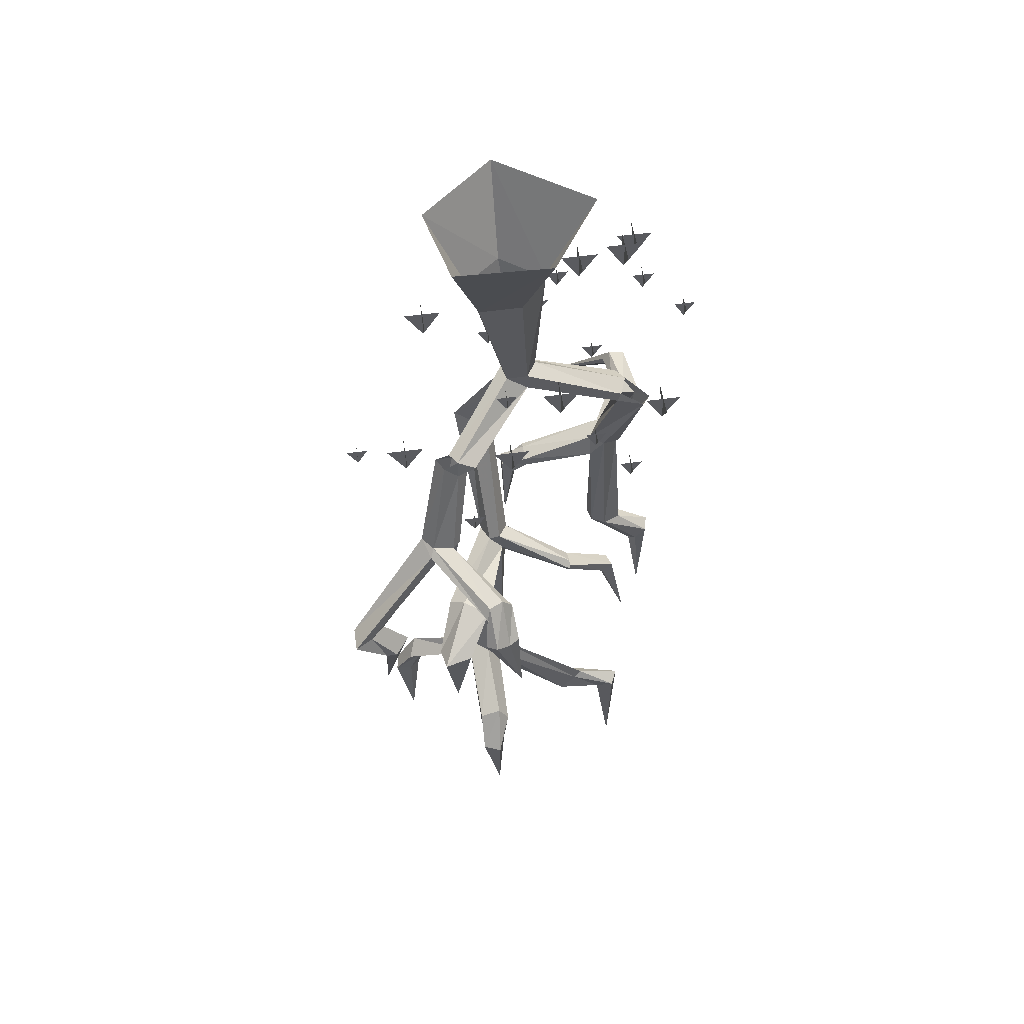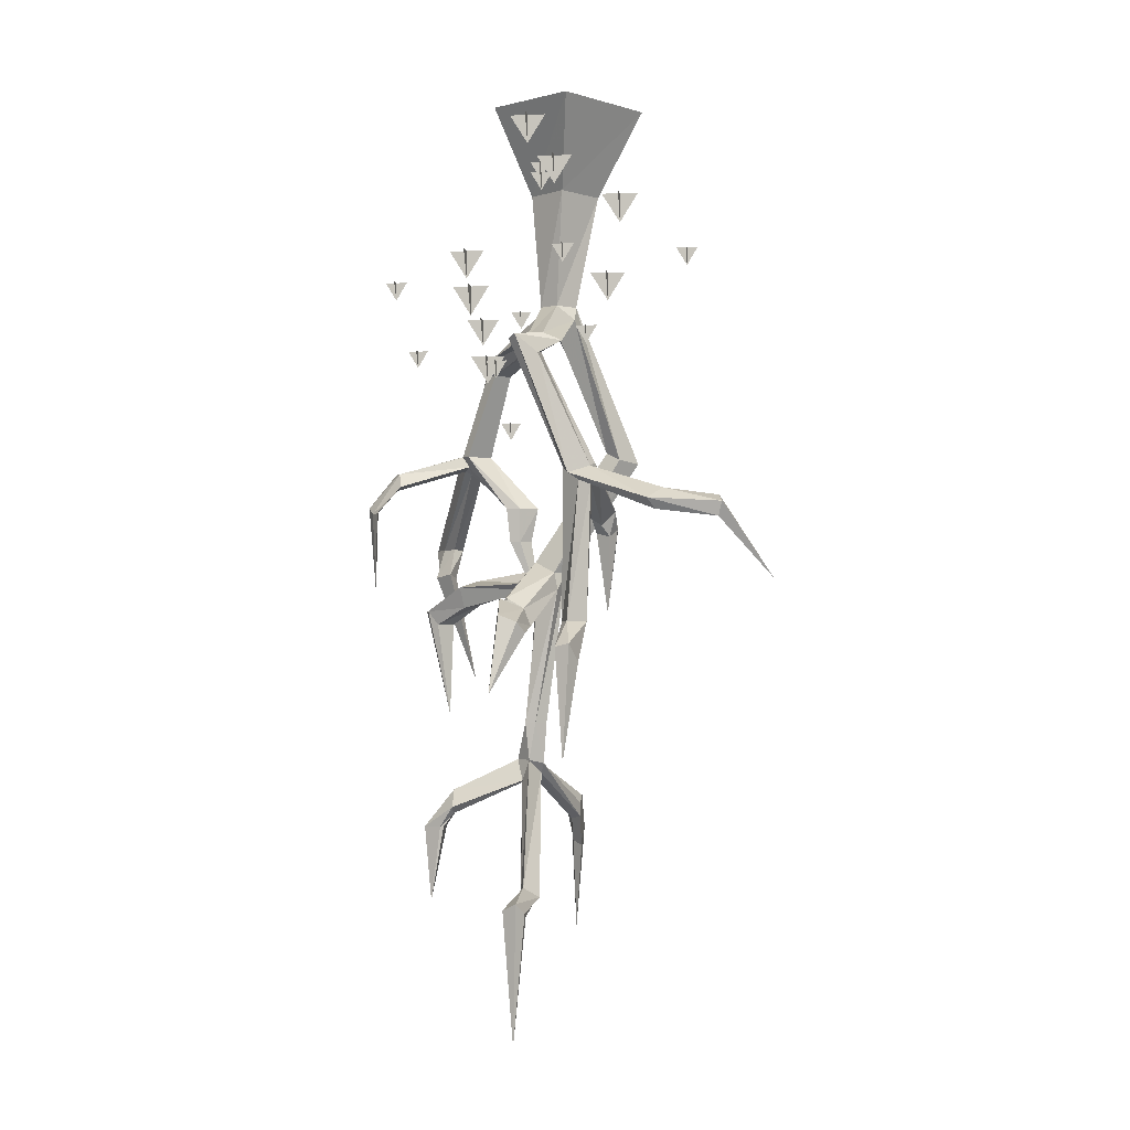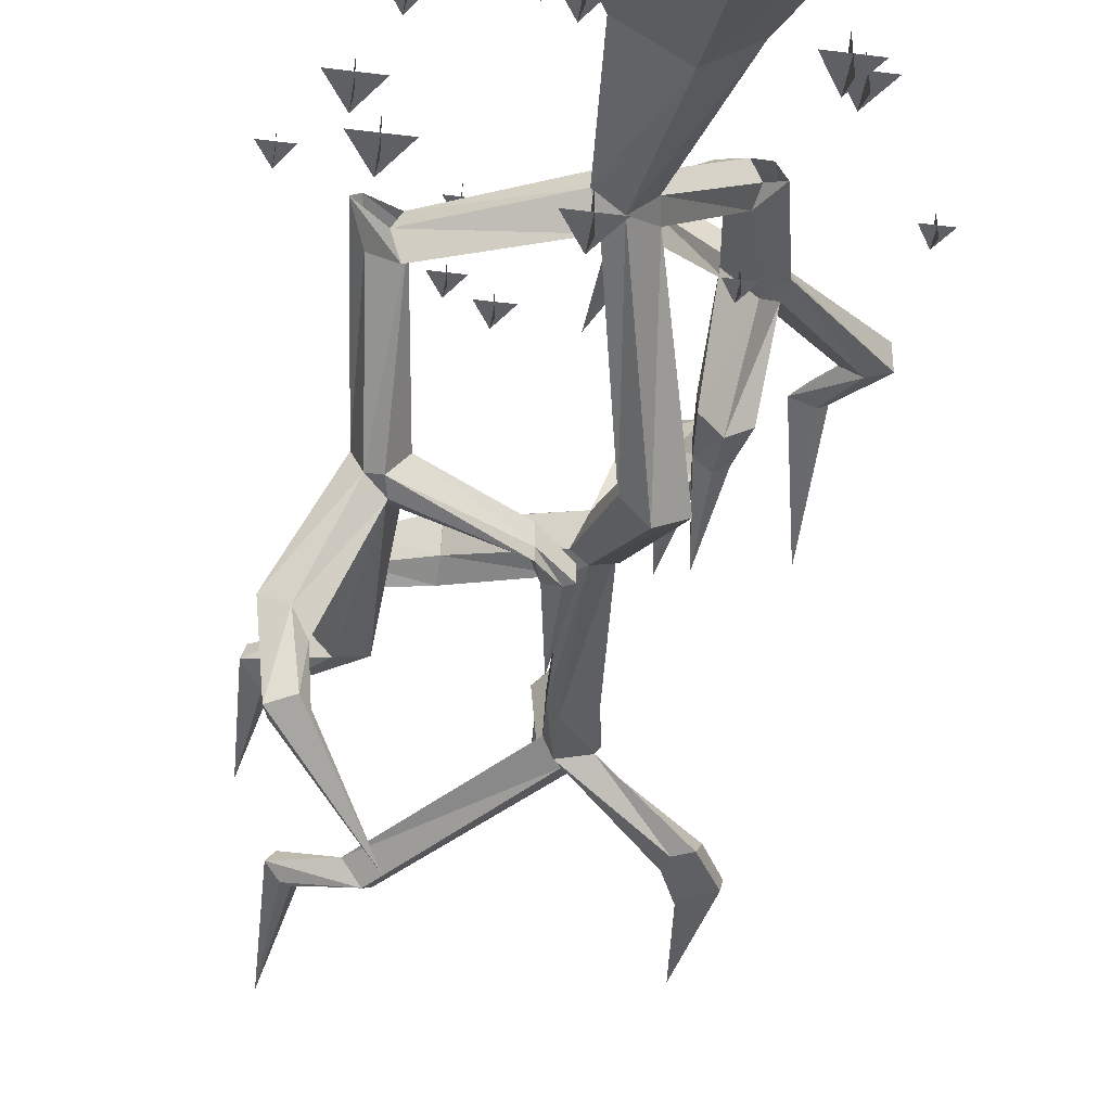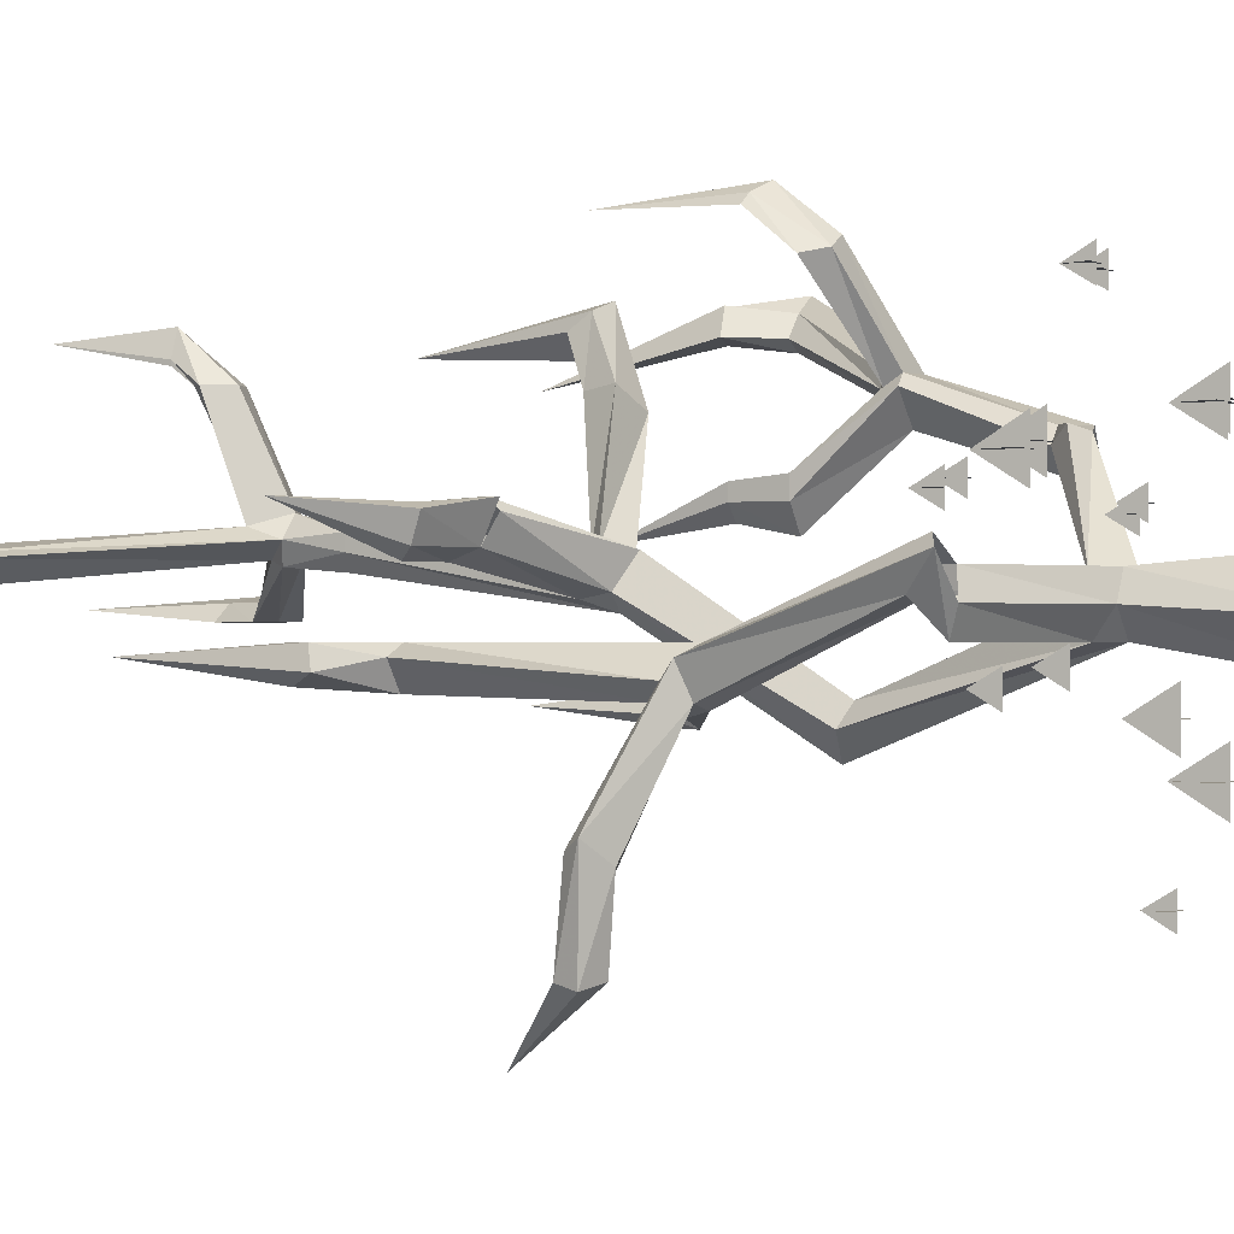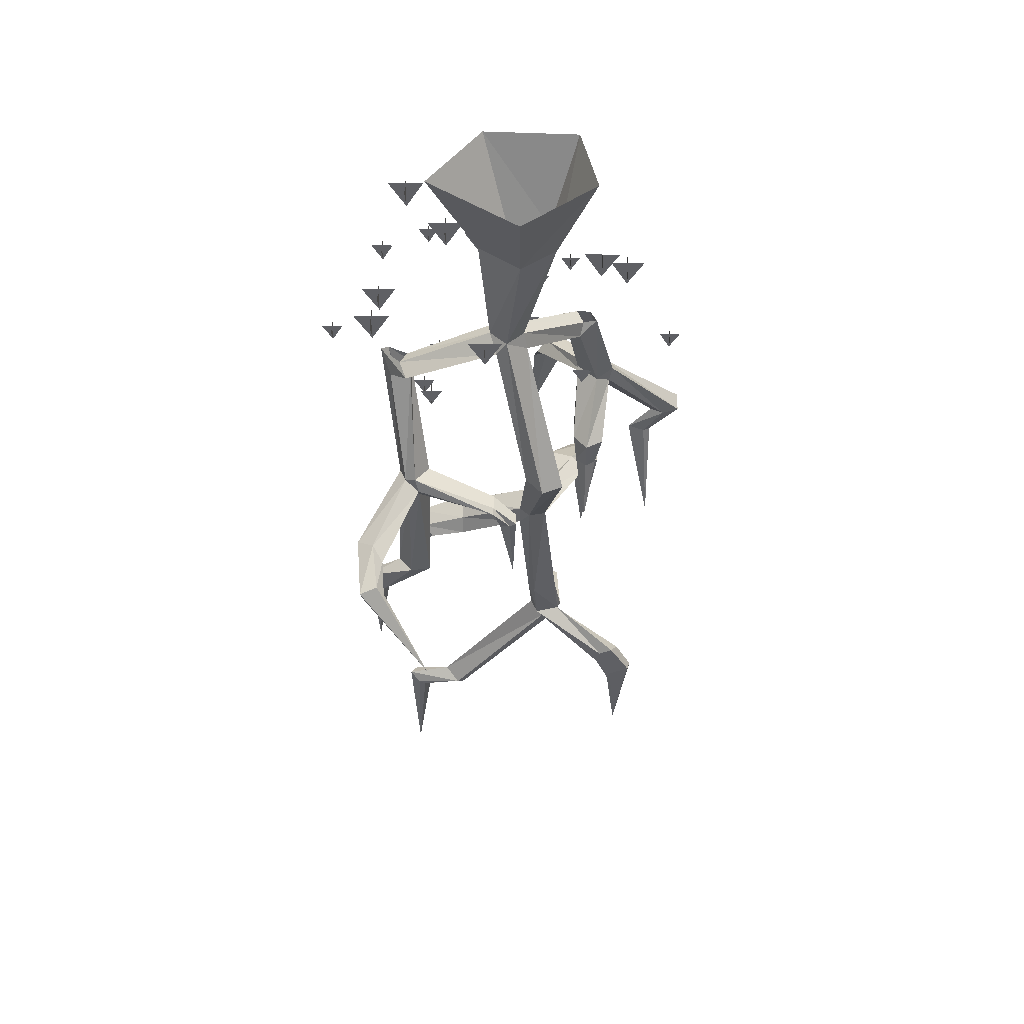
<metadata>
{"format":"obj","ext":"obj","renderer":"f3d","projection":"perspective","resolution":1024,"background":"white","views":[{"elev":54.3,"azim":-8.5,"up":"+Y"},{"elev":-2.5,"azim":97.9,"up":"+Y"},{"elev":-42.5,"azim":171.3,"up":"+Z"},{"elev":-0.3,"azim":114.8,"up":"+Z"},{"elev":46.8,"azim":-179.0,"up":"+Y"}]}
</metadata>
<code>
o object/crystal_growth
v 22 -67 -10
v 19 -72 -10
v 16 -67 -10
v 19 -67 -7
v 19 -67 -13
v 37 -33 -21
v 32 -41 -21
v 27 -33 -21
v 32 -33 -16
v 32 -33 -26
v 18 -45 -38
v 15 -50 -38
v 12 -45 -38
v 15 -45 -35
v 15 -45 -41
v 6 -49 -14
v 1 -57 -14
v -4 -49 -14
v 1 -49 -9
v 1 -49 -19
v 8 -17 5
v 5 -22 5
v 2 -17 5
v 5 -17 8
v 5 -17 2
v 28 -8 6
v 23 -16 6
v 18 -8 6
v 23 -8 11
v 23 -8 1
v 48 -49 -7
v 45 -54 -7
v 42 -49 -7
v 45 -49 -4
v 45 -49 -10
v -31 -89 19
v -28 -94 19
v -25 -89 19
v -28 -89 16
v -28 -89 22
v -46 -55 30
v -41 -63 30
v -36 -55 30
v -41 -55 25
v -41 -55 35
v -27 -67 47
v -24 -72 47
v -21 -67 47
v -24 -67 44
v -24 -67 50
v -15 -71 23
v -10 -79 23
v -5 -71 23
v -10 -71 18
v -10 -71 28
v -17 -39 4
v -14 -44 4
v -11 -39 4
v -14 -39 1
v -14 -39 7
v -37 -30 3
v -32 -38 3
v -27 -30 3
v -32 -30 -2
v -32 -30 8
v -57 -71 16
v -54 -76 16
v -51 -71 16
v -54 -71 13
v -54 -71 19
v 13 -76 16
v 16 -81 16
v 19 -76 16
v 16 -76 13
v 16 -76 19
v -2 -42 27
v 3 -50 27
v 8 -42 27
v 3 -42 22
v 3 -42 32
v 17 -54 44
v 20 -59 44
v 23 -54 44
v 20 -54 41
v 20 -54 47
v 29 -58 20
v 34 -66 20
v 39 -58 20
v 34 -58 15
v 34 -58 25
v 27 -26 1
v 30 -31 1
v 33 -26 1
v 30 -26 -2
v 30 -26 4
v 7 -17 0
v 12 -25 0
v 17 -17 0
v 12 -17 -5
v 12 -17 5
v -13 -58 13
v -10 -63 13
v -7 -58 13
v -10 -58 10
v -10 -58 16
v -17 -25 9
v -5 -25 9
v 2 0 19
v -25 0 18
v -19 -25 -2
v -10 -58 1
v -9 -58 6
v -3 -58 6
v 3 -25 -1
v 17 0 -4
v -9 -25 -10
v -9 0 -23
v -30 0 -5
v -5 -58 -4
v -11 -63 0
v -27 -75 19
v -28 -71 21
v -26 -70 25
v -3 -63 6
v 24 -74 6
v 25 -71 6
v 0 -58 1
v -2 -62 -4
v -11 -102 -16
v -16 -103 -21
v -22 -102 -19
v -8 -64 3
v -23 -75 23
v -27 -99 32
v -33 -99 26
v -32 -71 22
v -21 -72 26
v -26 -75 26
v -29 -99 34
v -29 -102 32
v -26 -115 20
v -26 -115 16
v -30 -115 11
v -37 -102 29
v -38 -98 30
v -30 -71 26
v -35 -98 34
v -4 -64 2
v -13 -100 -12
v -12 -132 9
v -9 -135 3
v -12 -135 0
v -17 -136 2
v -18 -101 -15
v 24 -75 2
v 23 -106 -13
v 19 -107 -7
v 31 -72 10
v -15 -134 8
v -11 -138 9
v 10 -145 16
v 10 -143 14
v 10 -146 9
v -9 -140 2
v -12 -179 9
v -14 -179 6
v -17 -138 6
v -27 -144 28
v -30 -140 26
v 25 -72 -4
v 30 -76 2
v 26 -107 -12
v 22 -110 -14
v -1 -118 -16
v -1 -117 -14
v -1 -117 -9
v 19 -113 -5
v 23 -107 -4
v 33 -71 8
v 28 -109 -6
v 27 -70 1
v -33 -103 34
v -33 -104 32
v -14 -109 50
v -18 -110 52
v -36 -100 36
v -61 -126 48
v -56 -126 45
v -52 -126 41
v -35 -115 14
v -32 -115 19
v -31 -125 18
v -27 -125 19
v -27 -125 16
v -30 -125 13
v -22 -108 55
v -21 -105 53
v -13 -140 9
v -11 -140 8
v -19 -139 33
v -21 -145 32
v -21 -179 9
v -17 -179 12
v -12 -179 12
v 10 -151 7
v 10 -151 12
v 20 -153 10
v 21 -150 15
v 10 -143 16
v 24 -148 14
v 23 -150 9
v 40 -117 -29
v 35 -114 -33
v 32 -117 -37
v 25 -112 -12
v 22 -113 -12
v -1 -122 -12
v -3 -125 -14
v -6 -123 -16
v -8 -122 -16
v -8 -122 -12
v -1 -120 -9
v 20 -150 -10
v 21 -150 -6
v 25 -150 -4
v 28 -111 -9
v 38 -120 -31
v 37 -122 -48
v 38 -118 -49
v 33 -116 -48
v 31 -119 -48
v 34 -120 -35
v 30 -150 -6
v 26 -150 -11
v 36 -161 -10
v 34 -163 -6
v 36 -161 -4
v 39 -157 -4
v 32 -121 -48
v 18 -138 -62
v -5 -124 -10
v -7 -147 -13
v -56 -126 39
v -61 -126 41
v -52 -135 41
v -52 -135 46
v -49 -135 46
v -45 -134 41
v -50 -135 40
v -52 -167 34
v -17 -105 51
v -16 -117 59
v -13 -117 57
v -17 -117 58
v -20 -115 61
v -12 -140 57
v -23 -116 59
v -26 -137 29
v -34 -146 46
v -26 -146 44
v -26 -150 41
v -35 -148 39
v -30 -177 38
v -30 -150 37
v -13 -190 11
v -15 -191 7
v -22 -191 9
v -33 -125 15
v -30 -145 10
v 20 -153 7
v 28 -170 16
v 40 -156 -8
v 38 -188 -6
v -23 -190 10
v -17 -190 15
v -13 -196 13
v 15 -226 9
v 17 -224 8
v -17 -194 8
v -36 -208 -1
v -37 -204 -1
v -41 -202 -1
v -22 -195 12
v -22 -205 34
v -22 -201 34
v -16 -199 34
v -13 -204 34
v -18 -196 12
v 10 -230 10
v 23 -232 10
v 28 -229 12
v 30 -227 8
v 13 -227 4
v -20 -196 10
v -40 -209 2
v -43 -216 2
v -40 -217 -1
v -41 -215 -1
v -47 -212 -1
v -43 -206 4
v -15 -206 34
v -15 -210 37
v -20 -210 37
v -22 -210 41
v -17 -210 43
v -15 -210 38
v 11 -229 6
v 25 -231 6
v 28 -266 9
v 27 -230 6
v -48 -214 3
v -43 -242 1
v -17 -232 41
f 1 2 3
f 1 3 2
f 4 2 5
f 4 5 2
f 6 7 8
f 6 8 7
f 9 7 10
f 9 10 7
f 11 12 13
f 11 13 12
f 14 12 15
f 14 15 12
f 16 17 18
f 16 18 17
f 19 17 20
f 19 20 17
f 21 22 23
f 21 23 22
f 24 22 25
f 24 25 22
f 26 27 28
f 26 28 27
f 29 27 30
f 29 30 27
f 31 32 33
f 31 33 32
f 34 32 35
f 34 35 32
f 36 37 38
f 36 38 37
f 39 37 40
f 39 40 37
f 41 42 43
f 41 43 42
f 44 42 45
f 44 45 42
f 46 47 48
f 46 48 47
f 49 47 50
f 49 50 47
f 51 52 53
f 51 53 52
f 54 52 55
f 54 55 52
f 56 57 58
f 56 58 57
f 59 57 60
f 59 60 57
f 61 62 63
f 61 63 62
f 64 62 65
f 64 65 62
f 66 67 68
f 66 68 67
f 69 67 70
f 69 70 67
f 71 72 73
f 71 73 72
f 74 72 75
f 74 75 72
f 76 77 78
f 76 78 77
f 79 77 80
f 79 80 77
f 81 82 83
f 81 83 82
f 84 82 85
f 84 85 82
f 86 87 88
f 86 88 87
f 89 87 90
f 89 90 87
f 91 92 93
f 91 93 92
f 94 92 95
f 94 95 92
f 96 97 98
f 96 98 97
f 99 97 100
f 99 100 97
f 101 102 103
f 101 103 102
f 104 102 105
f 104 105 102
f 106 107 108
f 106 108 109
f 106 109 110
f 106 110 111
f 106 111 112
f 106 112 107
f 107 112 113
f 107 113 114
f 107 114 115
f 107 115 108
f 114 116 117
f 114 117 115
f 116 110 118
f 116 118 117
f 110 109 118
f 110 116 119
f 110 119 111
f 111 119 120
f 111 120 121
f 111 121 122
f 111 122 112
f 112 122 123
f 112 123 124
f 112 124 113
f 113 124 125
f 113 125 126
f 113 126 127
f 113 127 114
f 114 127 116
f 116 127 119
f 119 127 128
f 119 128 129
f 119 129 130
f 119 130 120
f 120 130 131
f 120 131 132
f 120 132 133
f 120 133 121
f 121 133 134
f 121 134 135
f 121 135 136
f 121 136 122
f 132 124 137
f 132 137 133
f 133 137 138
f 133 138 139
f 133 139 134
f 134 139 140
f 134 140 141
f 134 141 142
f 134 142 135
f 135 142 143
f 135 143 144
f 135 144 145
f 135 145 136
f 136 145 146
f 146 145 147
f 146 147 138
f 146 138 123
f 123 138 137
f 123 137 124
f 128 148 149
f 128 149 129
f 129 149 150
f 129 150 151
f 129 151 130
f 130 151 152
f 130 152 131
f 131 152 153
f 131 153 154
f 131 154 132
f 132 154 148
f 132 148 124
f 124 148 155
f 124 155 125
f 125 155 156
f 125 156 157
f 125 157 158
f 125 158 126
f 148 154 149
f 149 154 159
f 149 159 150
f 150 159 160
f 150 160 161
f 150 161 162
f 150 162 151
f 151 162 163
f 151 163 164
f 151 164 152
f 152 164 165
f 152 165 166
f 152 166 167
f 152 167 153
f 153 167 168
f 153 168 169
f 153 169 159
f 153 159 154
f 148 128 170
f 148 170 155
f 155 170 171
f 155 171 172
f 155 172 156
f 156 172 173
f 156 173 174
f 156 174 175
f 156 175 157
f 157 175 176
f 157 176 177
f 157 177 178
f 157 178 158
f 158 178 179
f 179 178 180
f 179 180 171
f 179 171 170
f 179 170 181
f 181 170 128
f 181 128 127
f 181 127 126
f 182 183 140
f 182 140 184
f 182 184 185
f 182 185 186
f 182 186 187
f 182 187 188
f 182 188 183
f 183 188 189
f 183 189 144
f 183 144 190
f 183 190 191
f 183 191 140
f 140 191 141
f 141 191 192
f 141 192 193
f 141 193 142
f 142 193 194
f 142 194 143
f 143 194 195
f 143 195 190
f 143 190 144
f 145 186 147
f 147 186 196
f 147 196 197
f 147 197 139
f 147 139 138
f 198 199 160
f 198 160 200
f 198 200 201
f 198 201 167
f 198 167 202
f 198 202 203
f 198 203 199
f 199 203 204
f 199 204 164
f 199 164 205
f 199 205 206
f 199 206 160
f 160 206 161
f 161 206 207
f 161 207 208
f 161 208 209
f 209 208 210
f 209 210 163
f 163 210 211
f 163 211 205
f 163 205 164
f 171 180 172
f 172 180 212
f 172 212 213
f 172 213 173
f 173 213 214
f 173 214 215
f 173 215 216
f 173 216 217
f 173 217 174
f 174 217 218
f 174 218 219
f 174 219 175
f 175 219 220
f 175 220 176
f 176 220 221
f 176 221 222
f 176 222 177
f 177 222 216
f 177 216 223
f 177 223 224
f 177 224 178
f 178 224 225
f 178 225 226
f 178 226 180
f 180 226 227
f 180 227 212
f 212 227 228
f 212 228 229
f 212 229 213
f 213 229 230
f 213 230 214
f 214 230 231
f 214 231 232
f 214 232 215
f 215 232 226
f 215 226 233
f 215 233 234
f 215 234 216
f 216 234 223
f 223 234 235
f 223 235 236
f 223 236 224
f 224 236 237
f 224 237 225
f 225 237 238
f 225 238 233
f 225 233 226
f 226 232 227
f 227 232 239
f 227 239 228
f 228 239 240
f 228 240 229
f 229 240 230
f 230 240 231
f 231 240 239
f 231 239 232
f 216 222 217
f 217 222 241
f 217 241 218
f 218 241 242
f 218 242 219
f 219 242 220
f 220 242 221
f 221 242 241
f 221 241 222
f 144 189 243
f 144 243 145
f 145 243 244
f 145 244 186
f 186 244 187
f 187 244 245
f 187 245 246
f 187 246 188
f 188 246 247
f 188 247 189
f 189 247 248
f 189 248 243
f 243 248 249
f 243 249 244
f 244 249 245
f 245 249 250
f 245 250 246
f 246 250 247
f 247 250 248
f 248 250 249
f 140 139 251
f 140 251 184
f 184 251 252
f 184 252 253
f 184 253 185
f 185 253 254
f 185 254 196
f 185 196 186
f 139 197 251
f 251 197 255
f 251 255 252
f 252 255 256
f 252 256 253
f 253 256 254
f 254 256 257
f 254 257 196
f 196 257 197
f 197 257 255
f 255 257 256
f 160 159 258
f 160 258 200
f 200 258 259
f 200 259 260
f 200 260 201
f 201 260 261
f 201 261 168
f 201 168 167
f 159 169 258
f 258 169 262
f 258 262 259
f 259 262 263
f 259 263 260
f 260 263 261
f 261 263 264
f 261 264 168
f 168 264 169
f 169 264 262
f 262 264 263
f 164 204 165
f 165 204 265
f 165 265 266
f 165 266 166
f 166 266 267
f 166 267 202
f 166 202 167
f 195 268 190
f 190 268 191
f 191 268 192
f 192 268 269
f 192 269 193
f 193 269 194
f 194 269 195
f 195 269 268
f 270 207 206
f 270 206 205
f 270 205 211
f 270 211 271
f 270 271 207
f 207 271 208
f 208 271 210
f 210 271 211
f 238 272 233
f 233 272 234
f 234 272 235
f 235 272 273
f 235 273 236
f 236 273 237
f 237 273 238
f 238 273 272
f 202 267 274
f 202 274 203
f 203 274 275
f 203 275 204
f 204 275 265
f 265 275 276
f 265 276 277
f 265 277 278
f 265 278 279
f 265 279 266
f 266 279 280
f 266 280 281
f 266 281 267
f 267 281 282
f 267 282 283
f 267 283 274
f 274 283 284
f 274 284 285
f 274 285 275
f 275 285 286
f 275 286 276
f 276 286 287
f 276 287 288
f 276 288 289
f 276 289 277
f 277 289 290
f 277 290 291
f 277 291 278
f 278 291 292
f 278 292 293
f 278 293 279
f 279 293 294
f 279 294 295
f 279 295 280
f 280 295 296
f 280 296 297
f 280 297 281
f 281 297 298
f 281 298 282
f 282 298 299
f 282 299 300
f 282 300 283
f 283 300 294
f 283 294 288
f 283 288 301
f 283 301 284
f 284 301 302
f 284 302 303
f 284 303 285
f 285 303 304
f 285 304 286
f 286 304 305
f 286 305 287
f 287 305 306
f 287 306 301
f 287 301 288
f 294 293 307
f 294 307 288
f 288 307 289
f 289 307 308
f 289 308 290
f 290 308 309
f 290 309 291
f 291 309 292
f 292 309 310
f 292 310 293
f 293 310 307
f 307 310 308
f 308 310 309
f 294 300 295
f 295 300 311
f 295 311 296
f 296 311 312
f 296 312 297
f 297 312 298
f 298 312 299
f 299 312 311
f 299 311 300
f 313 304 303
f 313 303 302
f 313 302 306
f 313 306 305
f 313 305 304
f 306 302 301

</code>
